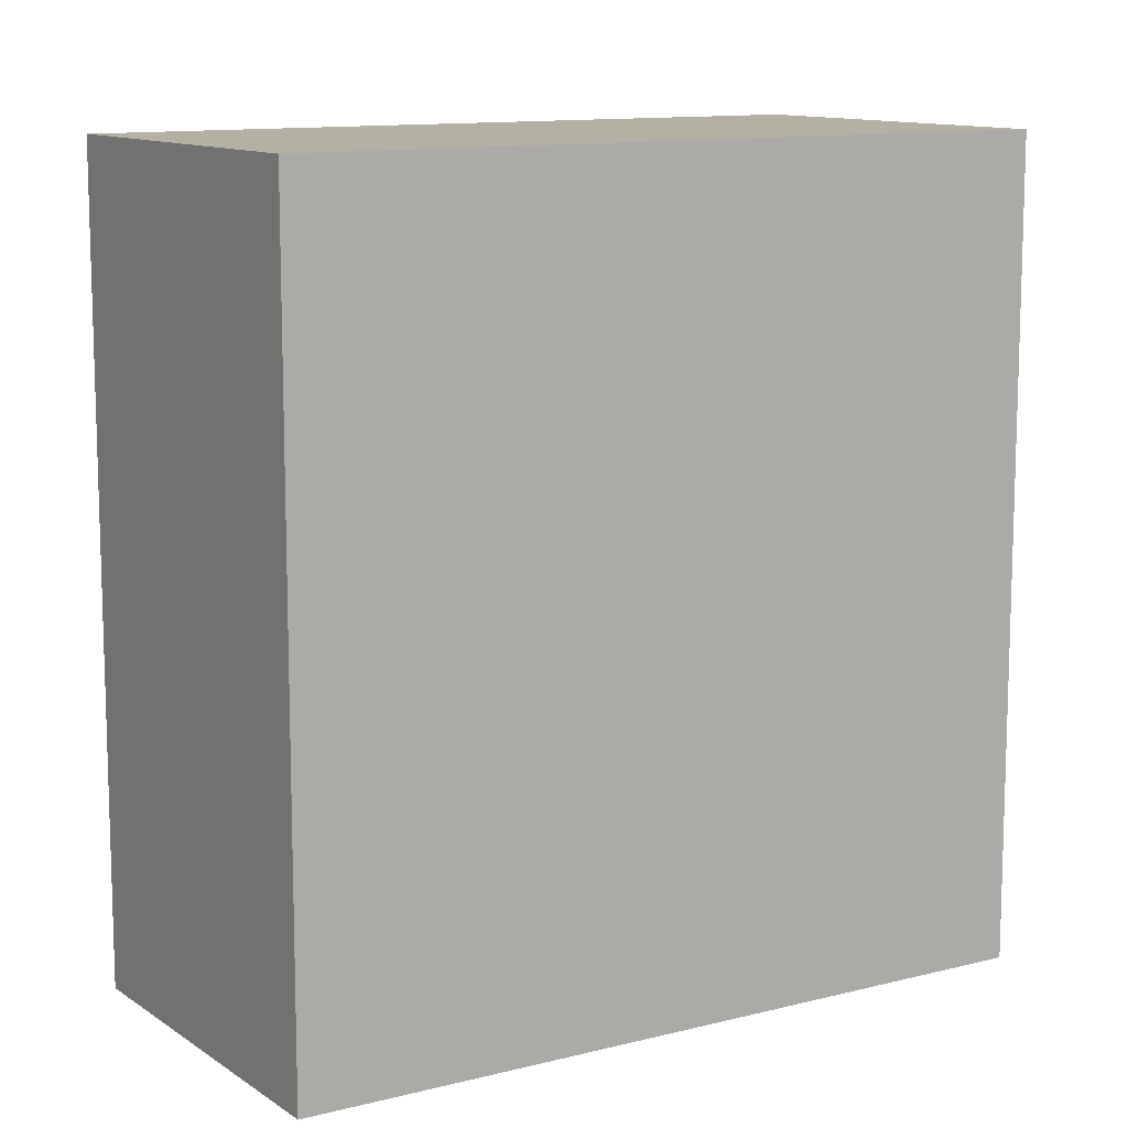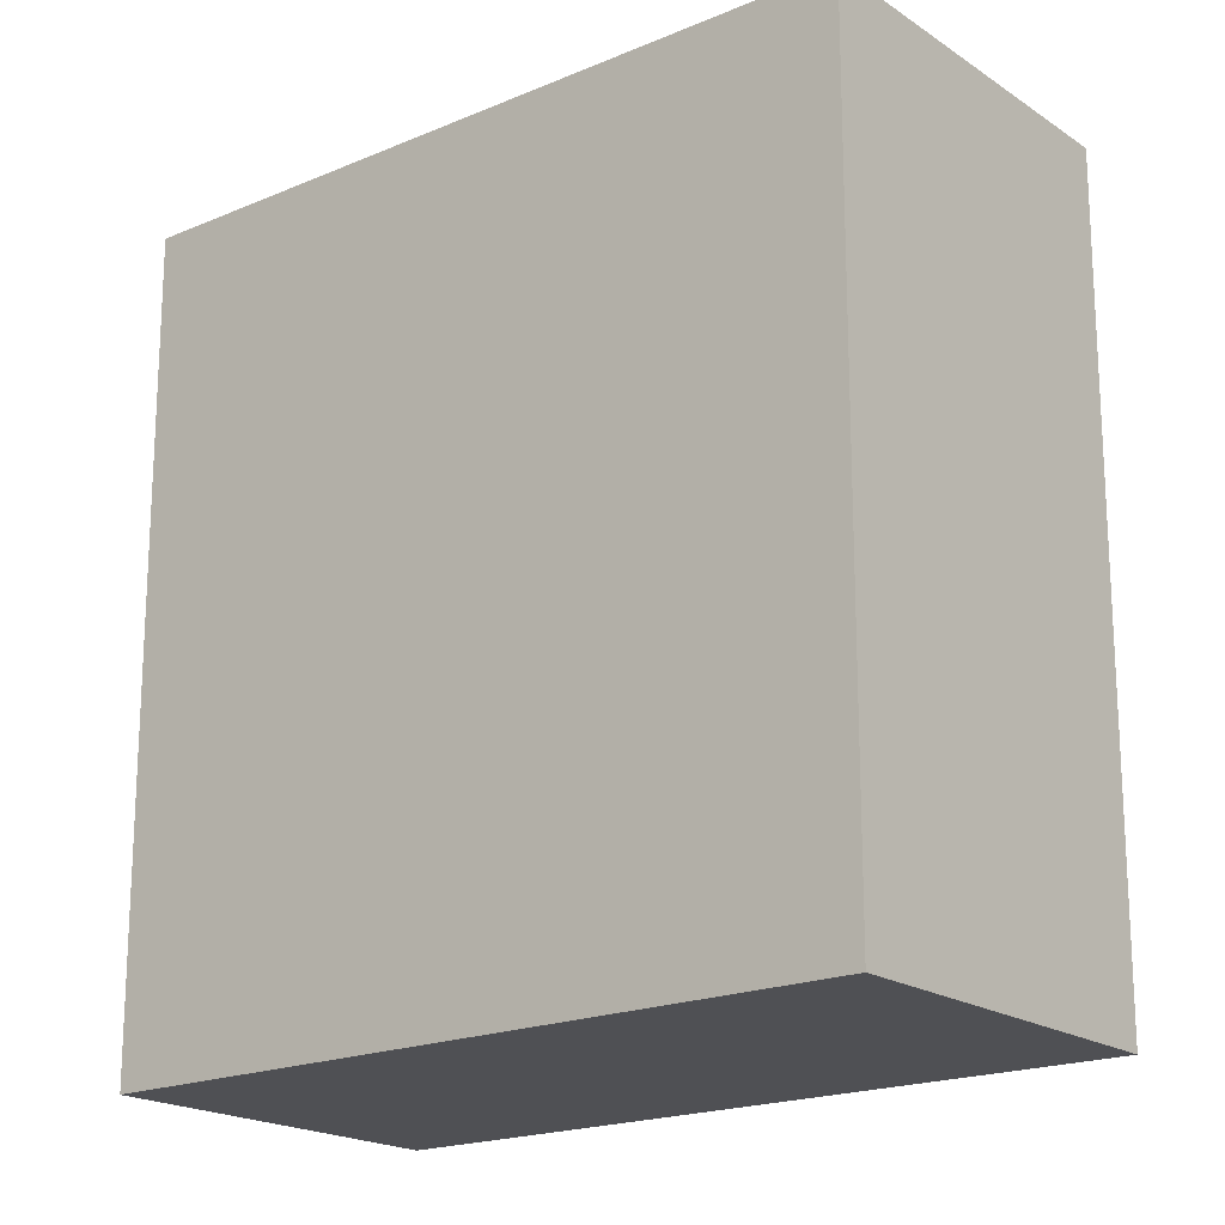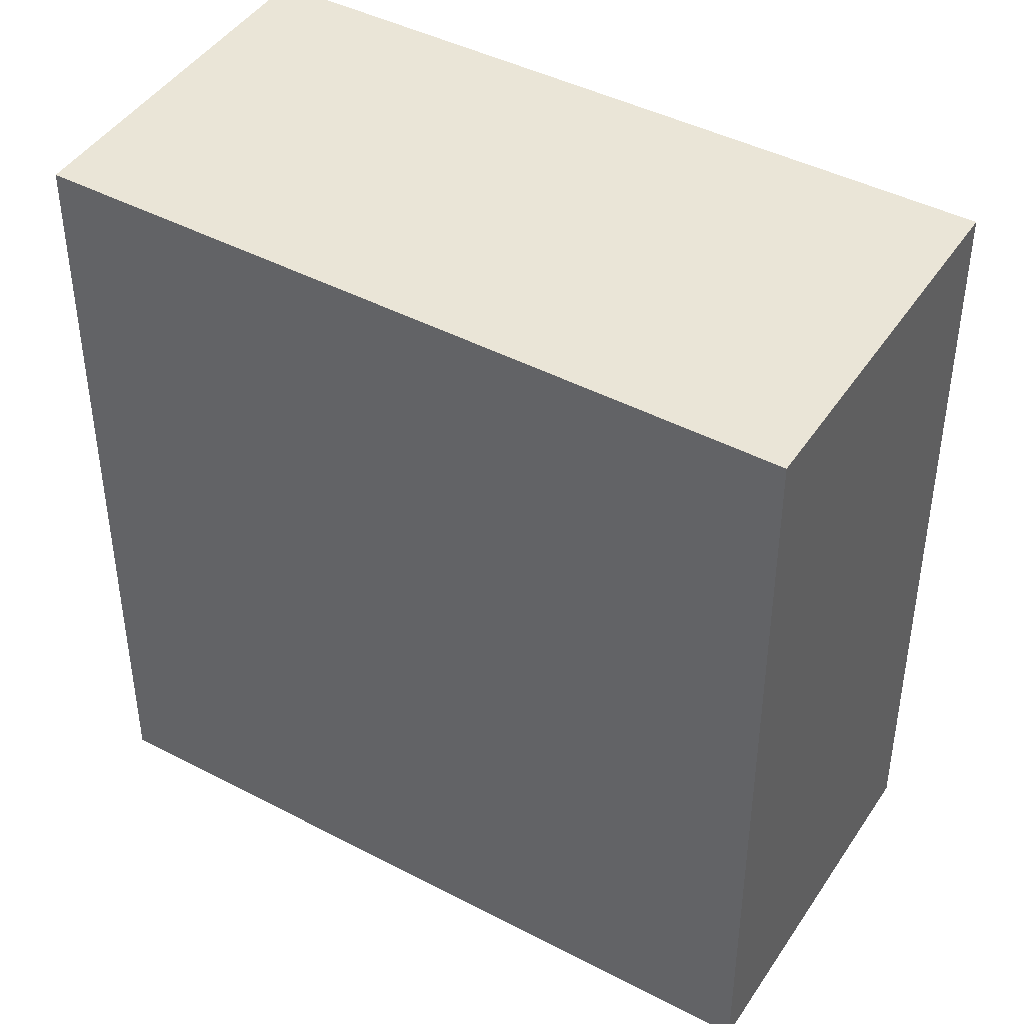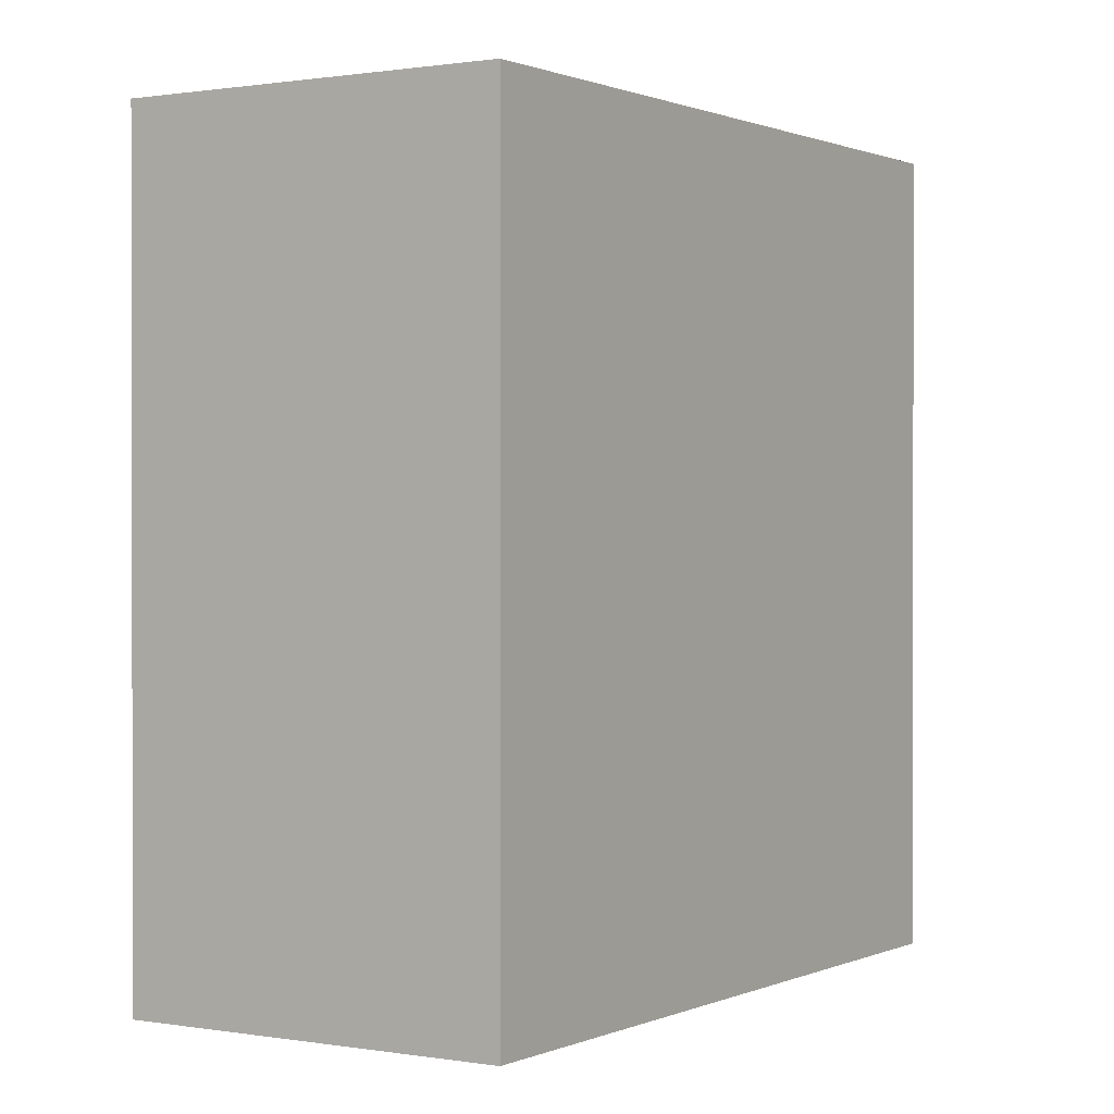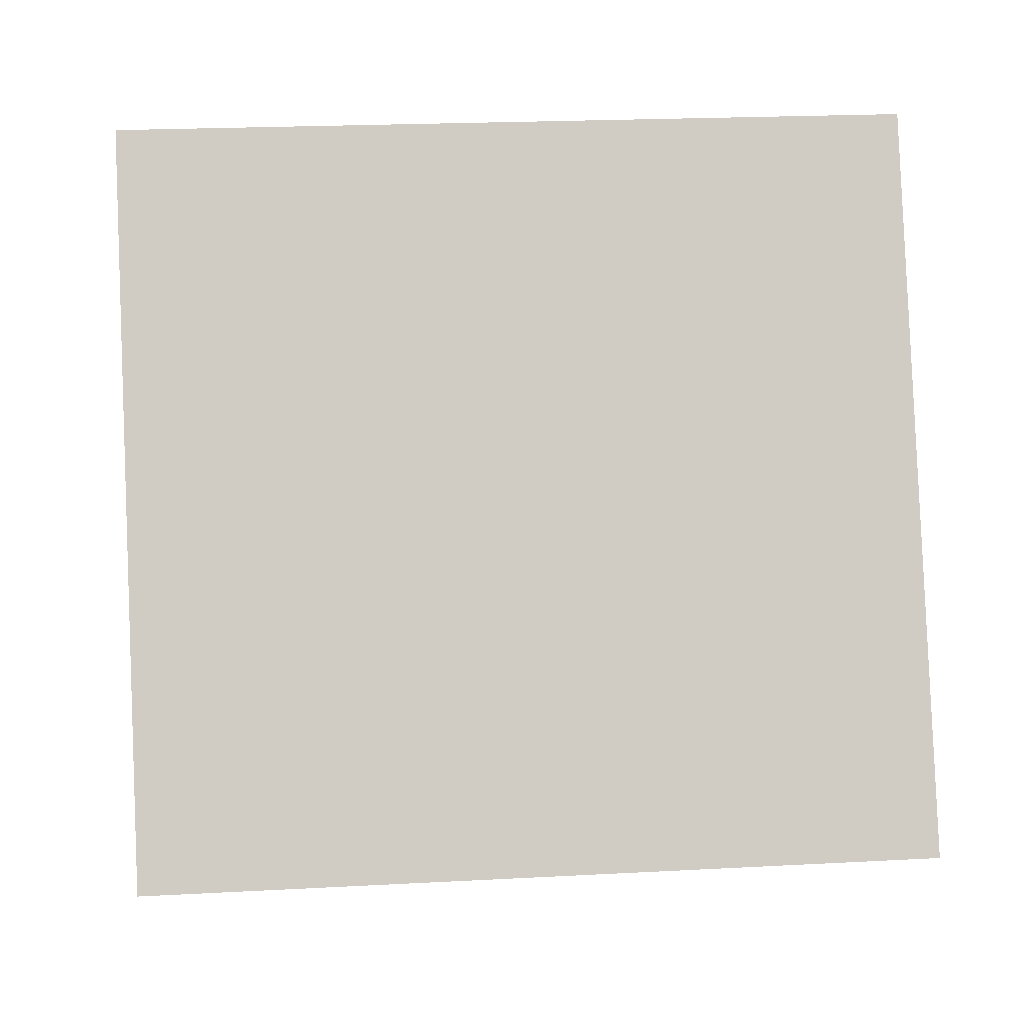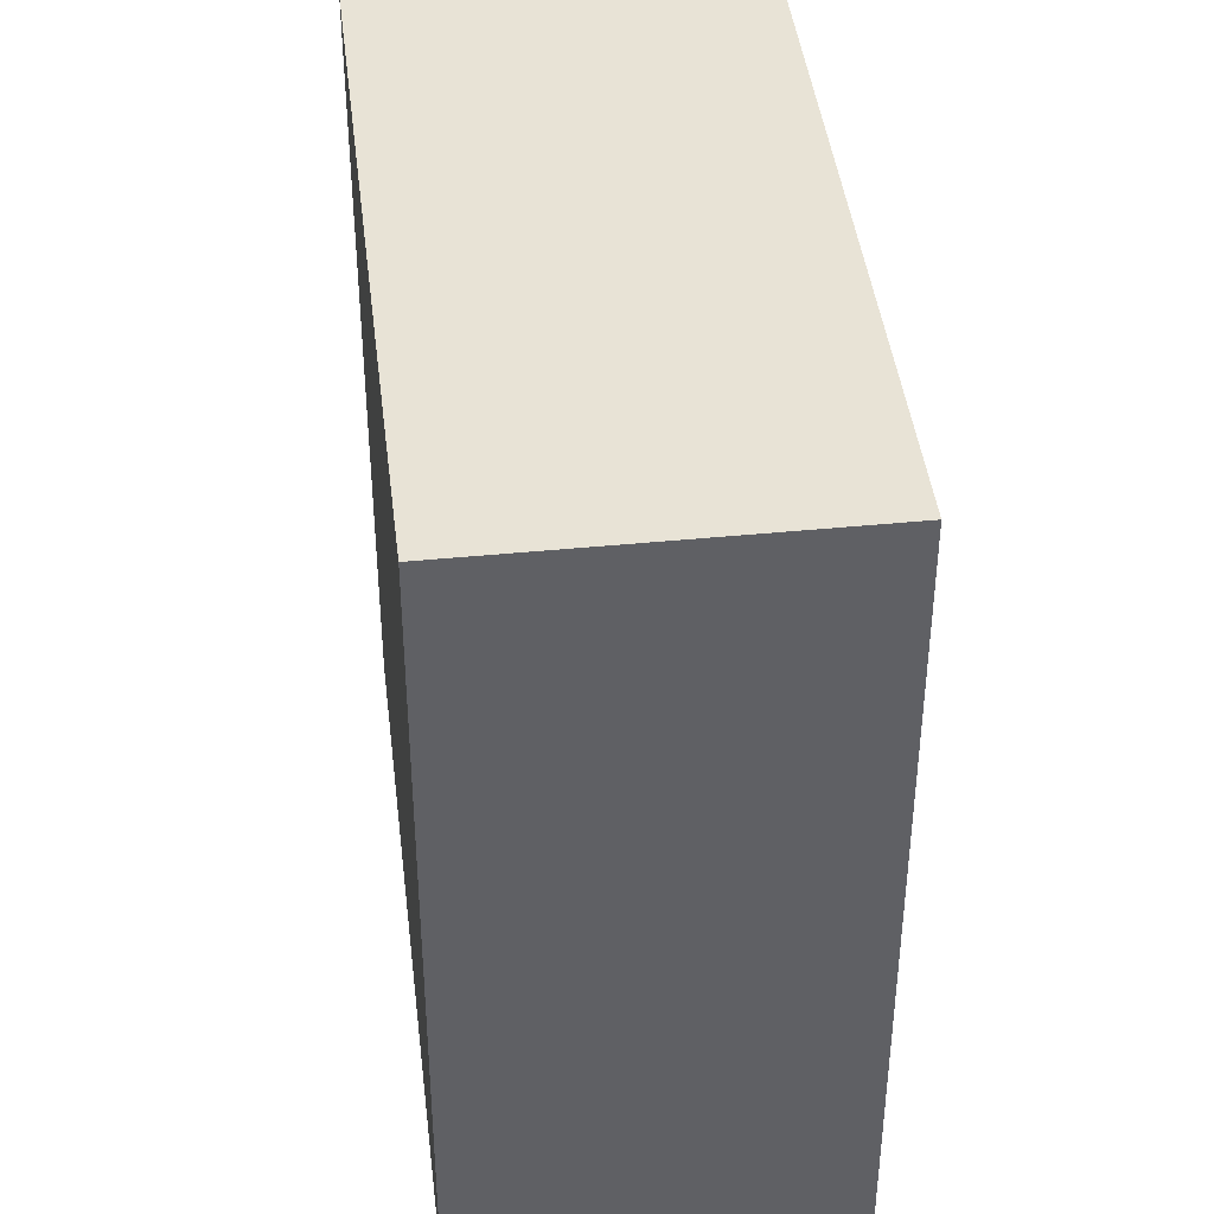
<metadata>
{"format":"obj","ext":"obj","renderer":"f3d","projection":"perspective","resolution":1024,"background":"white","views":[{"elev":11.5,"azim":-95.2,"up":"+Y"},{"elev":-19.1,"azim":-24.3,"up":"+Y"},{"elev":44.0,"azim":-31.6,"up":"+Y"},{"elev":0.7,"azim":59.9,"up":"+Y"},{"elev":21.6,"azim":-95.4,"up":"+Z"},{"elev":41.7,"azim":-159.5,"up":"+Y"}]}
</metadata>
<code>
v  0 2.728 1.67e-16
v  2.333 2.728 1.722
v  1.138 2.728 -0.589
v  1.169 2.728 2.324
v  1.138 3.607e-17 -0.589
v  0 0 0
v  1.169 -1.423e-16 2.324
v  2.333 -1.054e-16 1.722
g defaultobject
f 1 2 3
f 2 1 4
f 5 1 3
f 1 5 6
f 6 4 1
f 4 6 7
f 7 2 4
f 2 7 8
f 8 3 2
f 3 8 5
f 8 6 5
f 6 8 7

</code>
